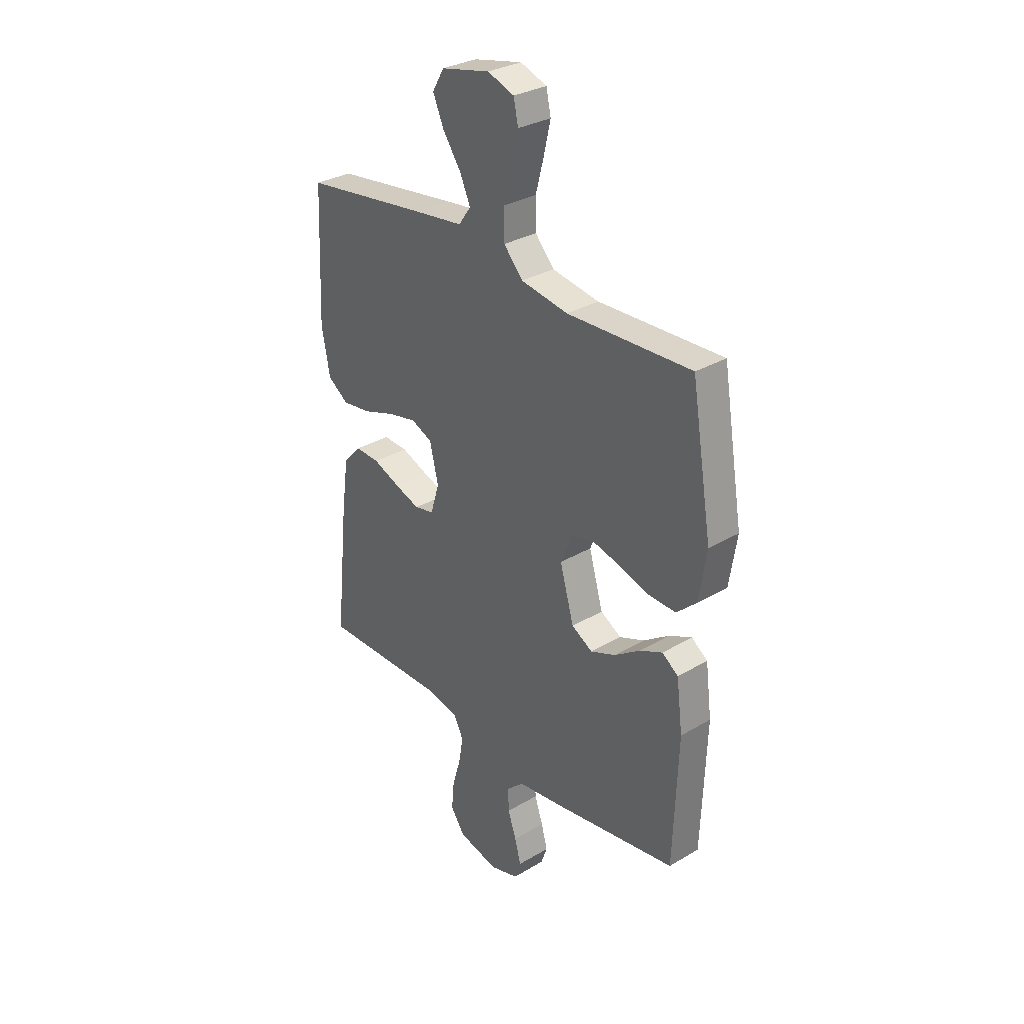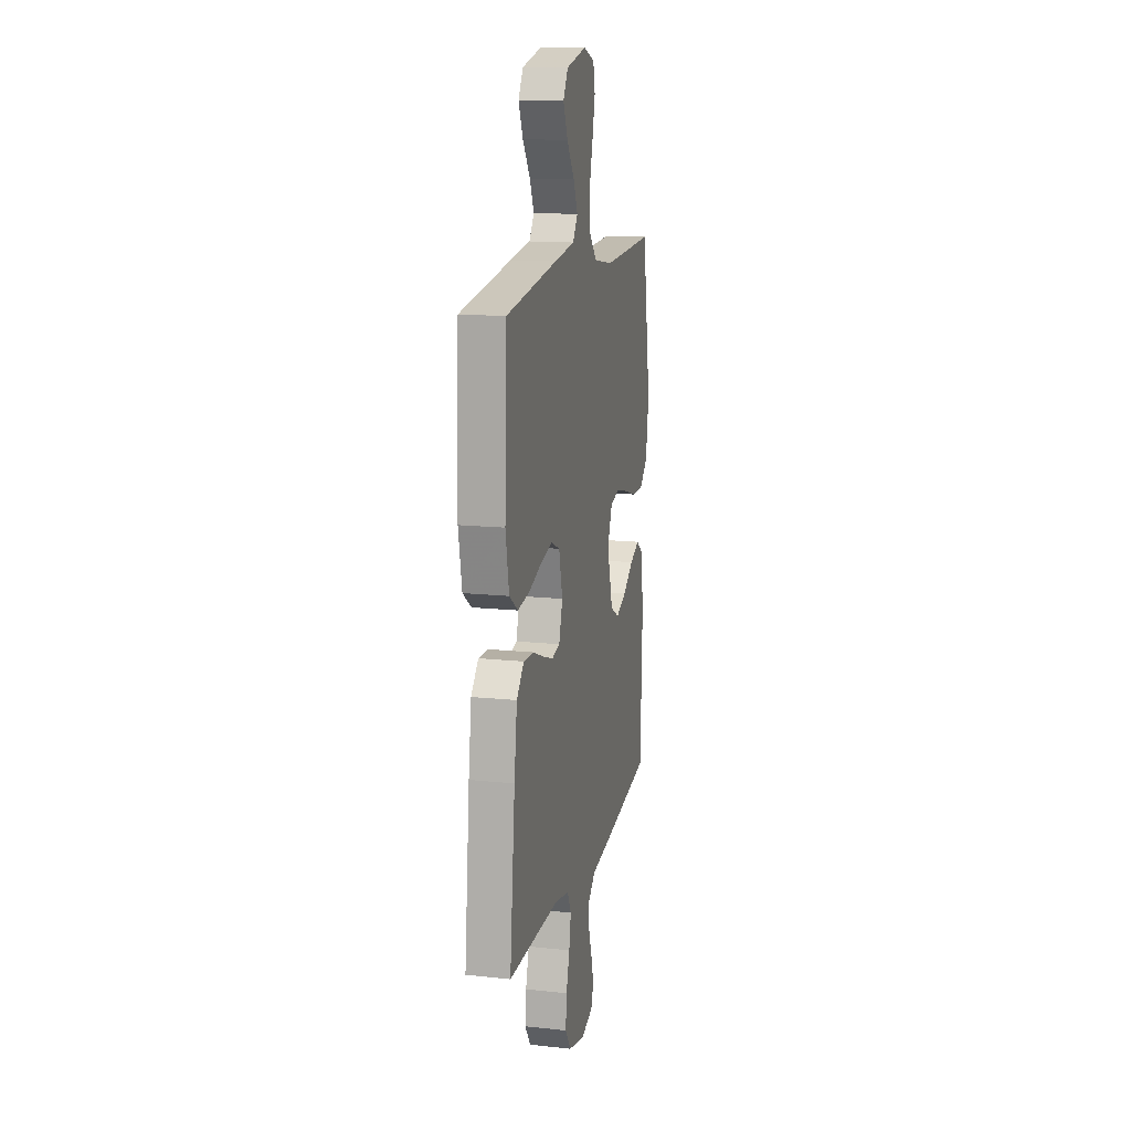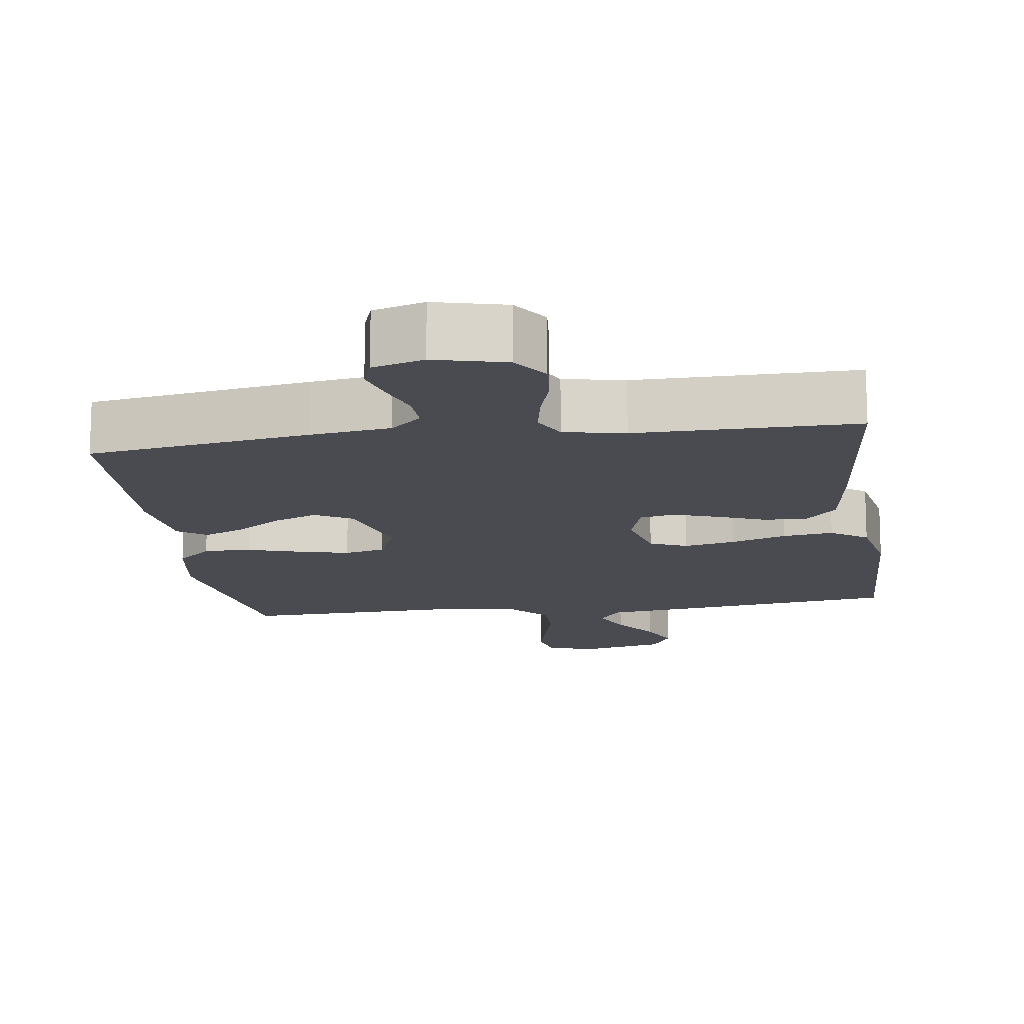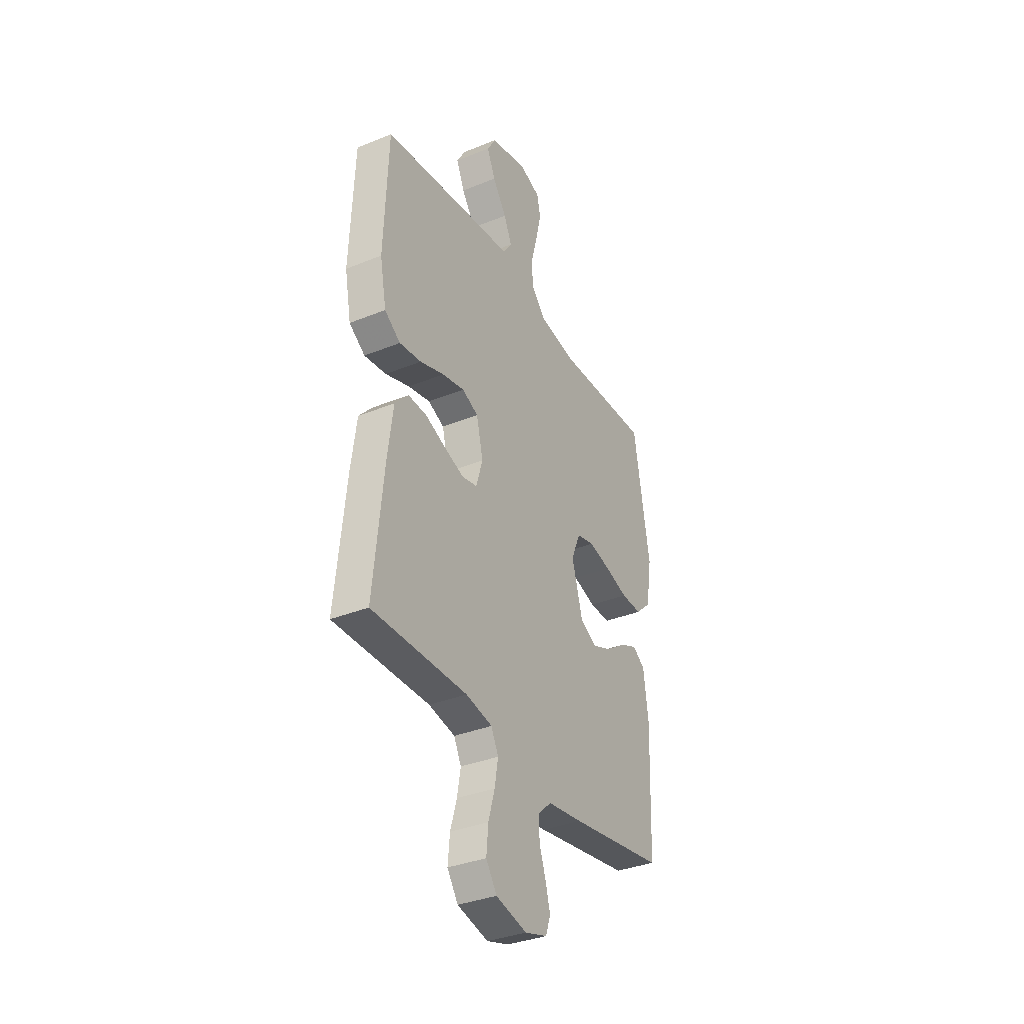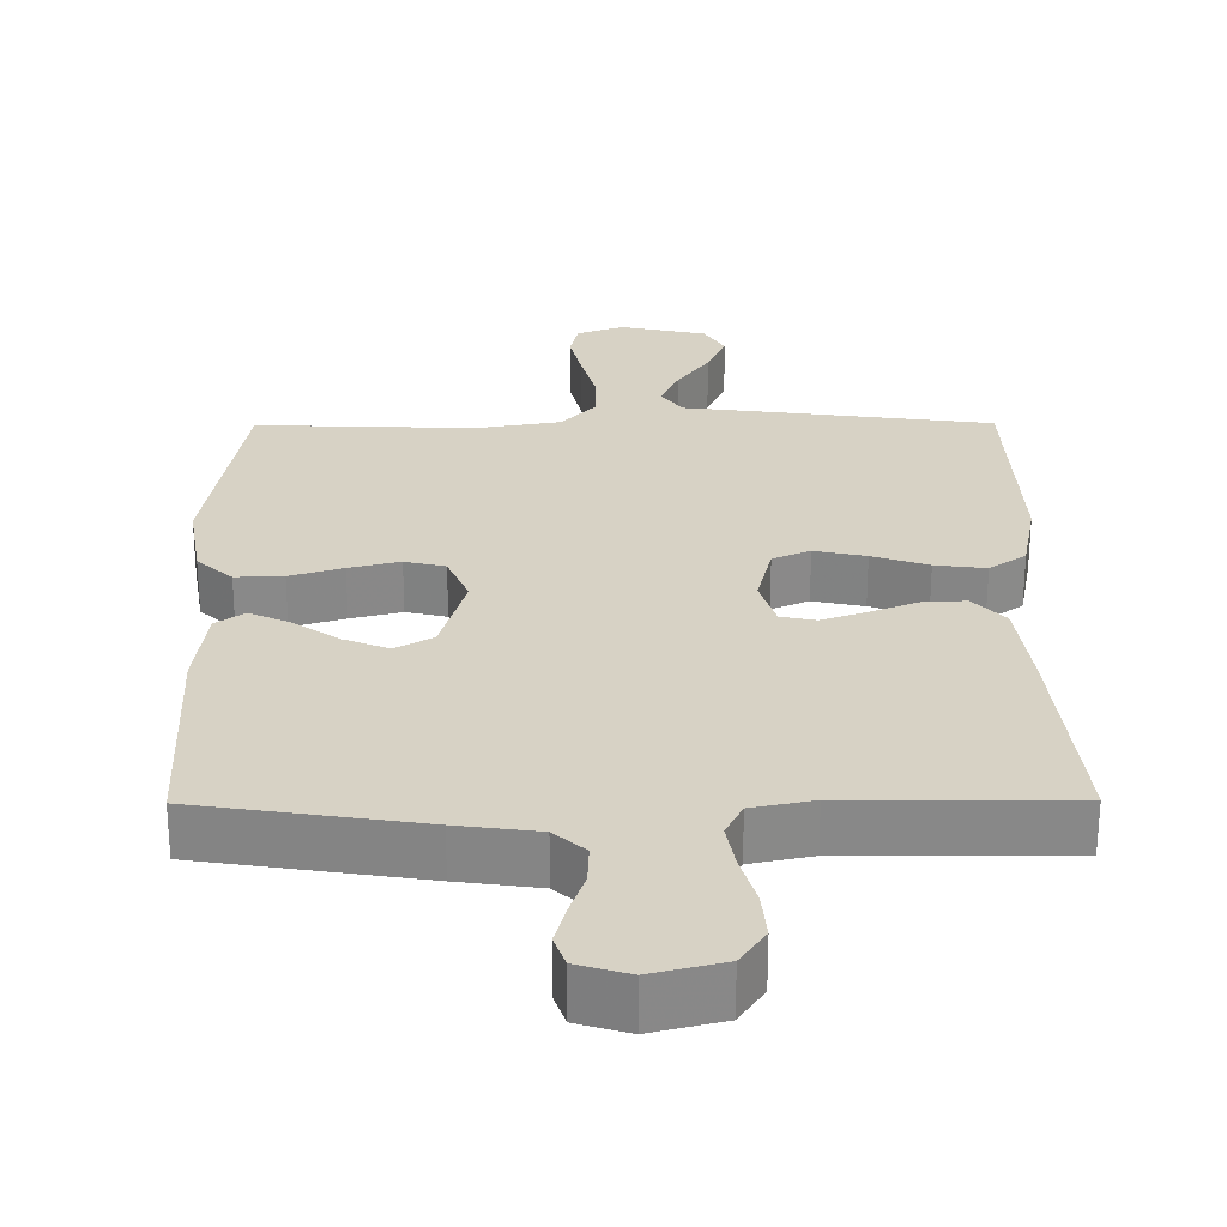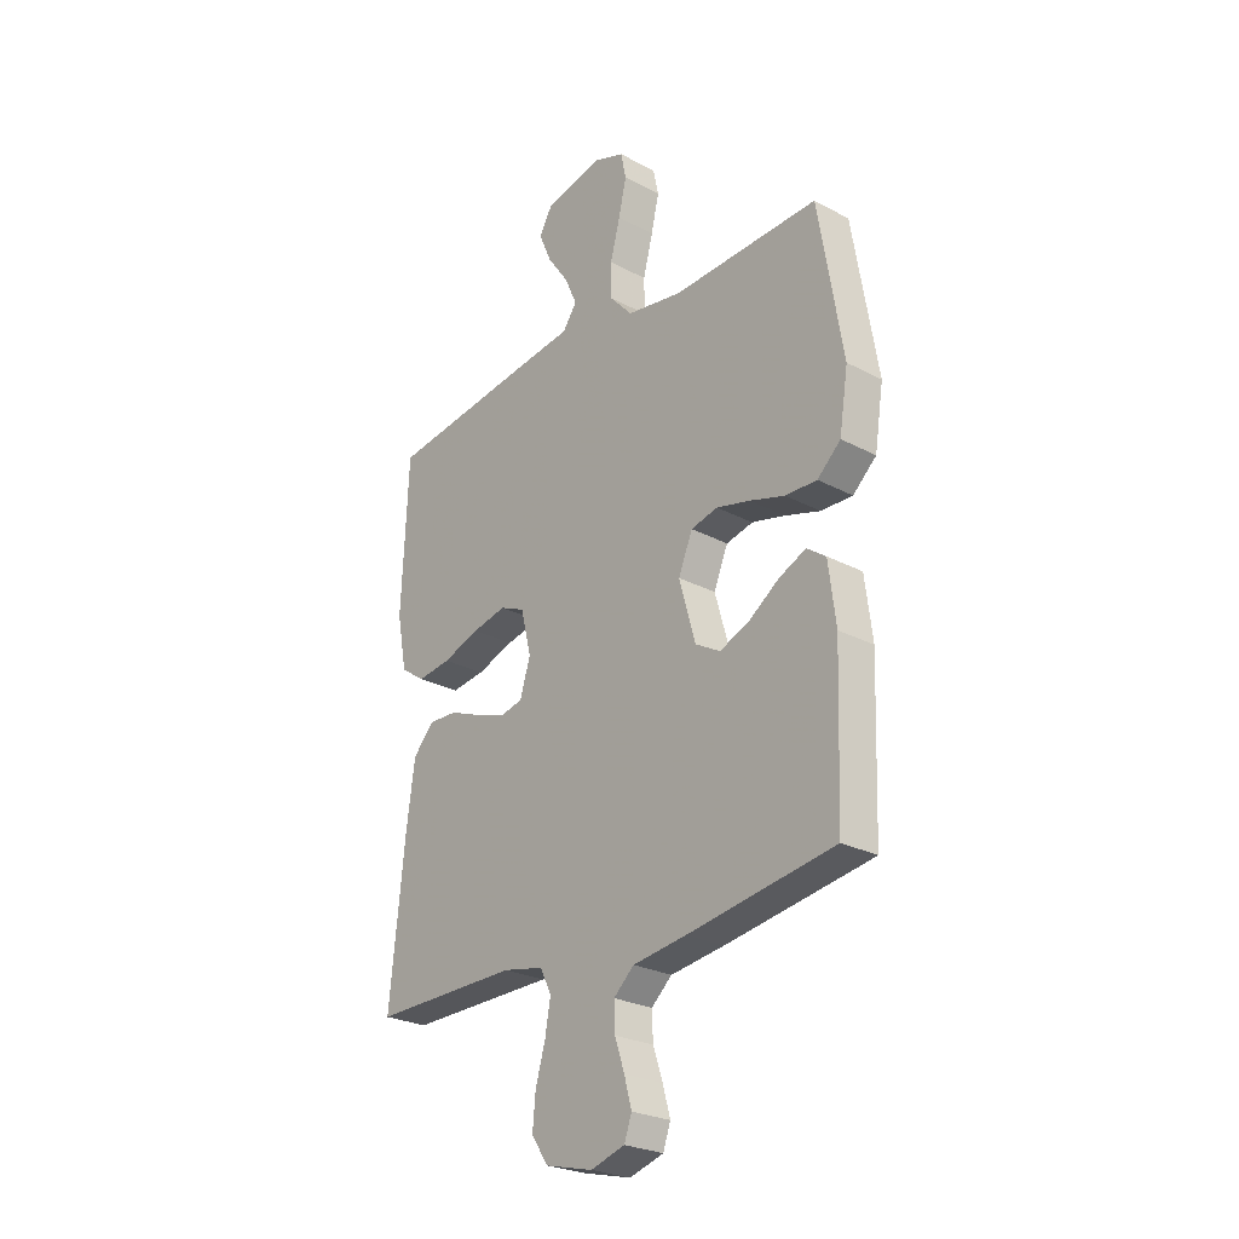
<metadata>
{"format":"obj","ext":"obj","renderer":"f3d","projection":"perspective","resolution":1024,"background":"white","views":[{"elev":31.2,"azim":49.8,"up":"+Z"},{"elev":14.5,"azim":-77.0,"up":"+Z"},{"elev":-14.5,"azim":-172.0,"up":"+Y"},{"elev":-35.1,"azim":-61.6,"up":"+Z"},{"elev":27.2,"azim":179.6,"up":"+Y"},{"elev":-25.8,"azim":49.7,"up":"+Z"}]}
</metadata>
<code>
v 0.5 0.07 -0.5
v 0.2 0.07 -0.547
v 0.09 0.07 -0.562
v 0.048 0.07 -0.6
v 0.05 0.07 -0.654
v 0.07 0.07 -0.713
v 0.085 0.07 -0.768
v 0.07 0.07 -0.811
v 0 0.07 -0.832
v -0.097 0.07 -0.808
v -0.131 0.07 -0.758
v -0.125 0.07 -0.693
v -0.105 0.07 -0.624
v -0.094 0.07 -0.561
v -0.117 0.07 -0.515
v -0.2 0.07 -0.498
v -0.5 0.07 -0.5
v -0.469 0.07 -0.2
v -0.452 0.07 -0.076
v -0.409 0.07 -0.029
v -0.35 0.07 -0.032
v -0.285 0.07 -0.058
v -0.224 0.07 -0.079
v -0.177 0.07 -0.069
v -0.156 0.07 0
v -0.177 0.07 0.087
v -0.228 0.07 0.109
v -0.298 0.07 0.094
v -0.374 0.07 0.068
v -0.443 0.07 0.059
v -0.493 0.07 0.094
v -0.513 0.07 0.2
v -0.5 0.07 0.5
v -0.2 0.07 0.54
v -0.08 0.07 0.555
v -0.051 0.07 0.596
v -0.076 0.07 0.652
v -0.12 0.07 0.715
v -0.146 0.07 0.775
v -0.118 0.07 0.823
v 0 0.07 0.849
v 0.064 0.07 0.826
v 0.075 0.07 0.774
v 0.059 0.07 0.704
v 0.039 0.07 0.628
v 0.04 0.07 0.559
v 0.086 0.07 0.508
v 0.2 0.07 0.489
v 0.5 0.07 0.5
v 0.55 0.07 0.2
v 0.532 0.07 0.085
v 0.484 0.07 0.041
v 0.419 0.07 0.043
v 0.347 0.07 0.065
v 0.278 0.07 0.082
v 0.223 0.07 0.069
v 0.194 0.07 0
v 0.228 0.07 -0.119
v 0.279 0.07 -0.148
v 0.34 0.07 -0.123
v 0.402 0.07 -0.08
v 0.457 0.07 -0.055
v 0.496 0.07 -0.083
v 0.511 0.07 -0.2
v 0.5 0 -0.5
v 0.2 0 -0.547
v 0.09 0 -0.562
v 0.048 0 -0.6
v 0.05 0 -0.654
v 0.07 0 -0.713
v 0.085 0 -0.768
v 0.07 0 -0.811
v 0 0 -0.832
v -0.097 0 -0.808
v -0.131 0 -0.758
v -0.125 0 -0.693
v -0.105 0 -0.624
v -0.094 0 -0.561
v -0.117 0 -0.515
v -0.2 0 -0.498
v -0.5 0 -0.5
v -0.469 0 -0.2
v -0.452 0 -0.076
v -0.409 0 -0.029
v -0.35 0 -0.032
v -0.285 0 -0.058
v -0.224 0 -0.079
v -0.177 0 -0.069
v -0.156 0 0
v -0.177 0 0.087
v -0.228 0 0.109
v -0.298 0 0.094
v -0.374 0 0.068
v -0.443 0 0.059
v -0.493 0 0.094
v -0.513 0 0.2
v -0.5 0 0.5
v -0.2 0 0.54
v -0.08 0 0.555
v -0.051 0 0.596
v -0.076 0 0.652
v -0.12 0 0.715
v -0.146 0 0.775
v -0.118 0 0.823
v 0 0 0.849
v 0.064 0 0.826
v 0.075 0 0.774
v 0.059 0 0.704
v 0.039 0 0.628
v 0.04 0 0.559
v 0.086 0 0.508
v 0.2 0 0.489
v 0.5 0 0.5
v 0.55 0 0.2
v 0.532 0 0.085
v 0.484 0 0.041
v 0.419 0 0.043
v 0.347 0 0.065
v 0.278 0 0.082
v 0.223 0 0.069
v 0.194 0 0
v 0.228 0 -0.119
v 0.279 0 -0.148
v 0.34 0 -0.123
v 0.402 0 -0.08
v 0.457 0 -0.055
v 0.496 0 -0.083
v 0.511 0 -0.2
f 1 2 3
f 64 1 3
f 63 64 3
f 62 63 3
f 61 62 3
f 60 61 3
f 59 60 3 4
f 58 59 4
f 57 58 4
f 52 53 54
f 51 52 54
f 50 51 54
f 49 50 54
f 48 49 54
f 47 48 54 55
f 46 47 55 56
f 43 44 45
f 42 43 45
f 41 42 45
f 40 41 45
f 39 40 45
f 38 39 45
f 37 38 45
f 36 37 45 46
f 46 56 57
f 36 46 57
f 35 36 57
f 33 34 35
f 32 33 35
f 31 32 35
f 30 31 35
f 29 30 35
f 28 29 35
f 20 21 22
f 19 20 22
f 18 19 22
f 17 18 22
f 16 17 22
f 15 16 22 23
f 14 15 23 24
f 11 12 13
f 10 11 13
f 9 10 13
f 8 9 13
f 7 8 13
f 6 7 13
f 5 6 13
f 4 5 13 14
f 14 24 25
f 4 14 25
f 57 4 25
f 27 28 35
f 26 27 35 57
f 25 26 57
f 67 66 65
f 67 65 128
f 67 128 127
f 67 127 126
f 67 126 125
f 67 125 124
f 68 67 124 123
f 68 123 122
f 68 122 121
f 118 117 116
f 118 116 115
f 118 115 114
f 118 114 113
f 118 113 112
f 119 118 112 111
f 120 119 111 110
f 109 108 107
f 109 107 106
f 109 106 105
f 109 105 104
f 109 104 103
f 109 103 102
f 109 102 101
f 110 109 101 100
f 121 120 110
f 121 110 100
f 121 100 99
f 99 98 97
f 99 97 96
f 99 96 95
f 99 95 94
f 99 94 93
f 99 93 92
f 86 85 84
f 86 84 83
f 86 83 82
f 86 82 81
f 86 81 80
f 87 86 80 79
f 88 87 79 78
f 77 76 75
f 77 75 74
f 77 74 73
f 77 73 72
f 77 72 71
f 77 71 70
f 77 70 69
f 78 77 69 68
f 89 88 78
f 89 78 68
f 89 68 121
f 99 92 91
f 121 99 91 90
f 121 90 89
f 1 65 66 2
f 2 66 67 3
f 3 67 68 4
f 4 68 69 5
f 5 69 70 6
f 6 70 71 7
f 7 71 72 8
f 8 72 73 9
f 9 73 74 10
f 10 74 75 11
f 11 75 76 12
f 12 76 77 13
f 13 77 78 14
f 14 78 79 15
f 15 79 80 16
f 16 80 81 17
f 17 81 82 18
f 18 82 83 19
f 19 83 84 20
f 20 84 85 21
f 21 85 86 22
f 22 86 87 23
f 23 87 88 24
f 24 88 89 25
f 25 89 90 26
f 26 90 91 27
f 27 91 92 28
f 28 92 93 29
f 29 93 94 30
f 30 94 95 31
f 31 95 96 32
f 32 96 97 33
f 33 97 98 34
f 34 98 99 35
f 35 99 100 36
f 36 100 101 37
f 37 101 102 38
f 38 102 103 39
f 39 103 104 40
f 40 104 105 41
f 41 105 106 42
f 42 106 107 43
f 43 107 108 44
f 44 108 109 45
f 45 109 110 46
f 46 110 111 47
f 47 111 112 48
f 48 112 113 49
f 49 113 114 50
f 50 114 115 51
f 51 115 116 52
f 52 116 117 53
f 53 117 118 54
f 54 118 119 55
f 55 119 120 56
f 56 120 121 57
f 57 121 122 58
f 58 122 123 59
f 59 123 124 60
f 60 124 125 61
f 61 125 126 62
f 62 126 127 63
f 63 127 128 64
f 64 128 65 1

</code>
